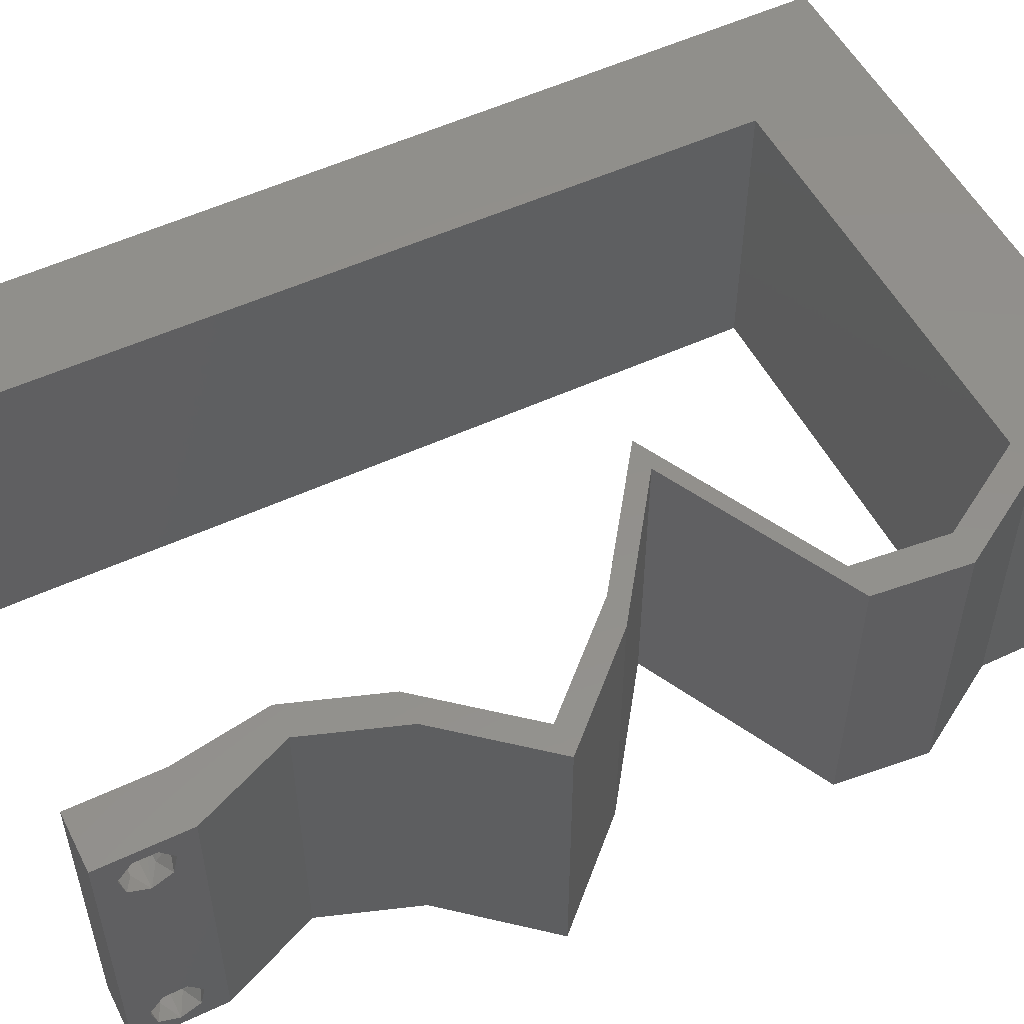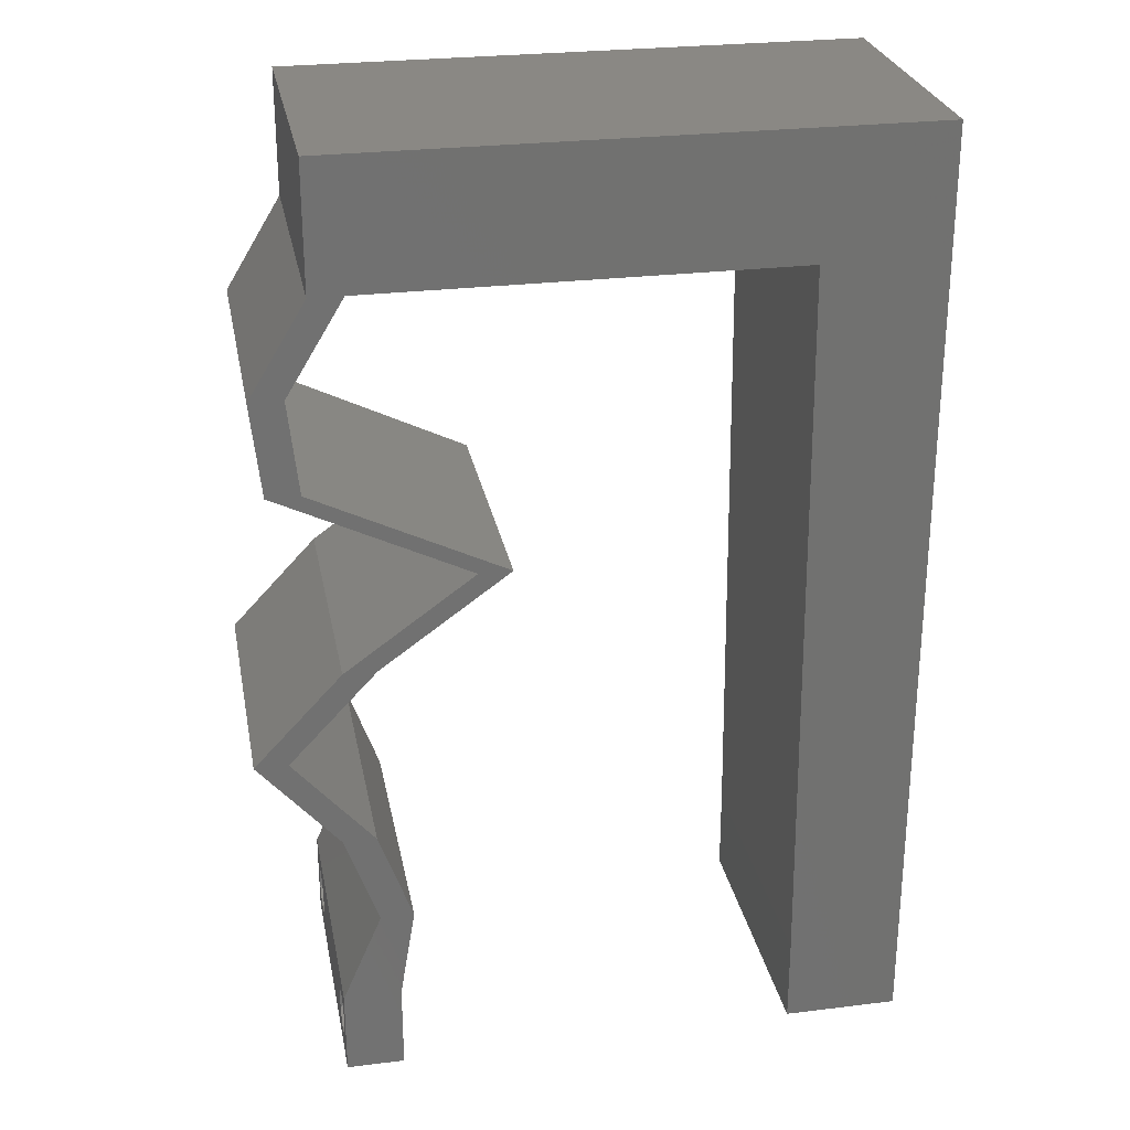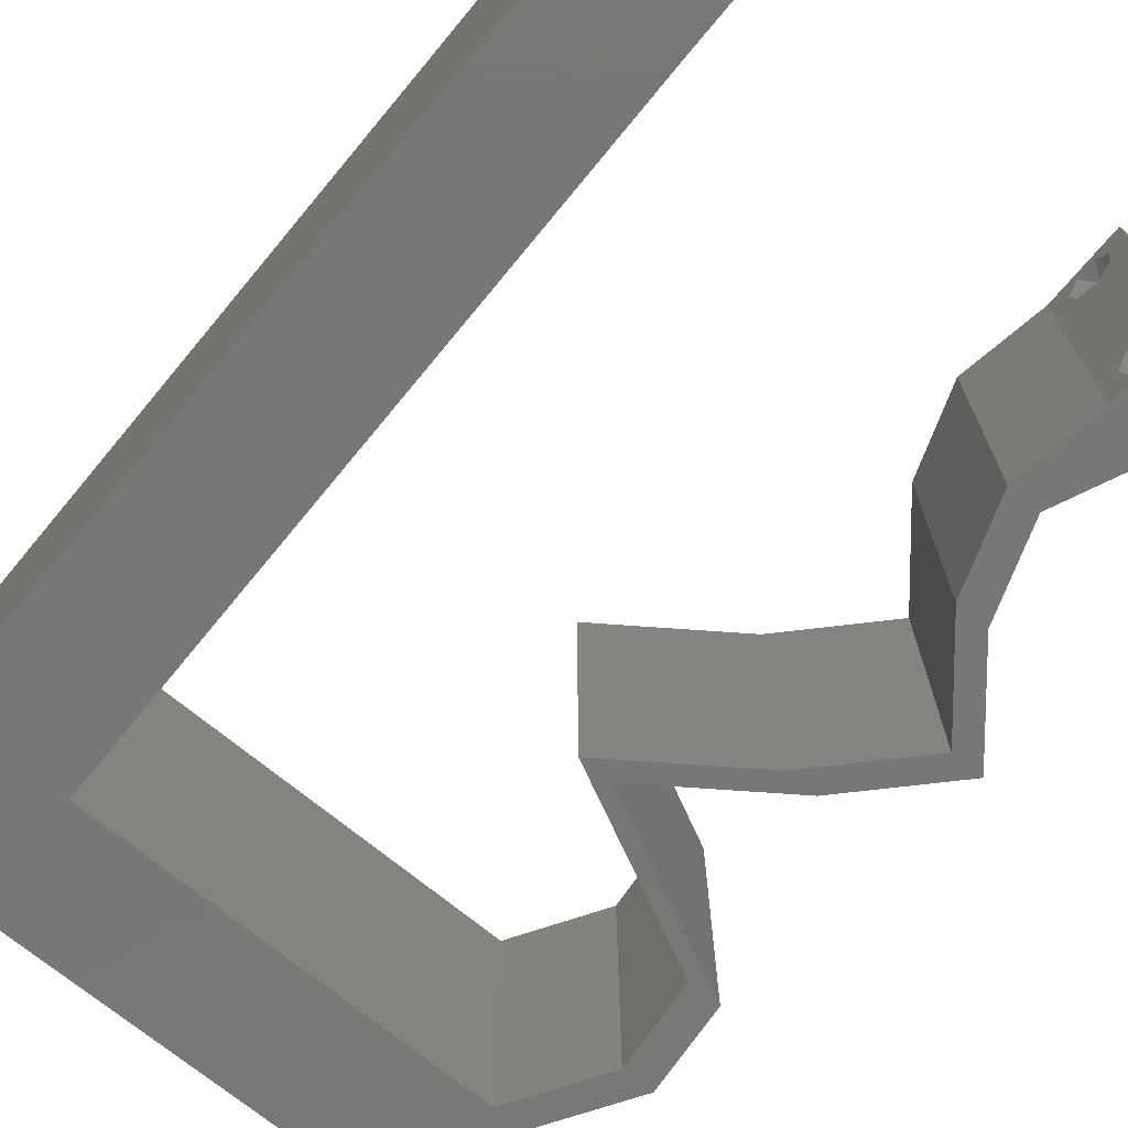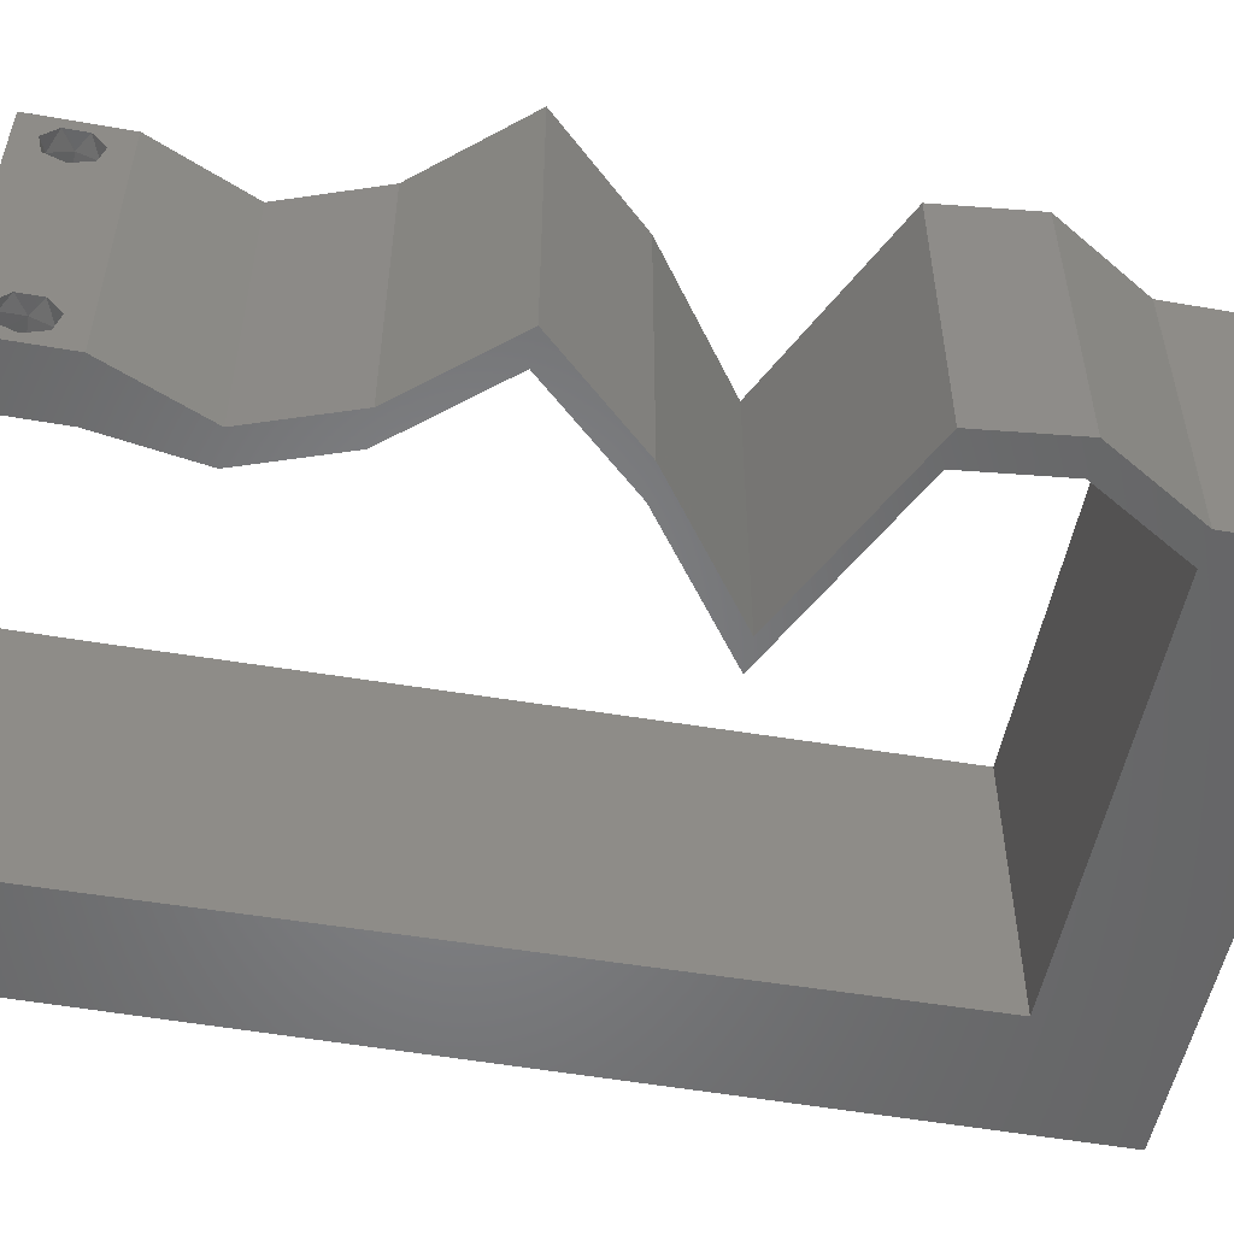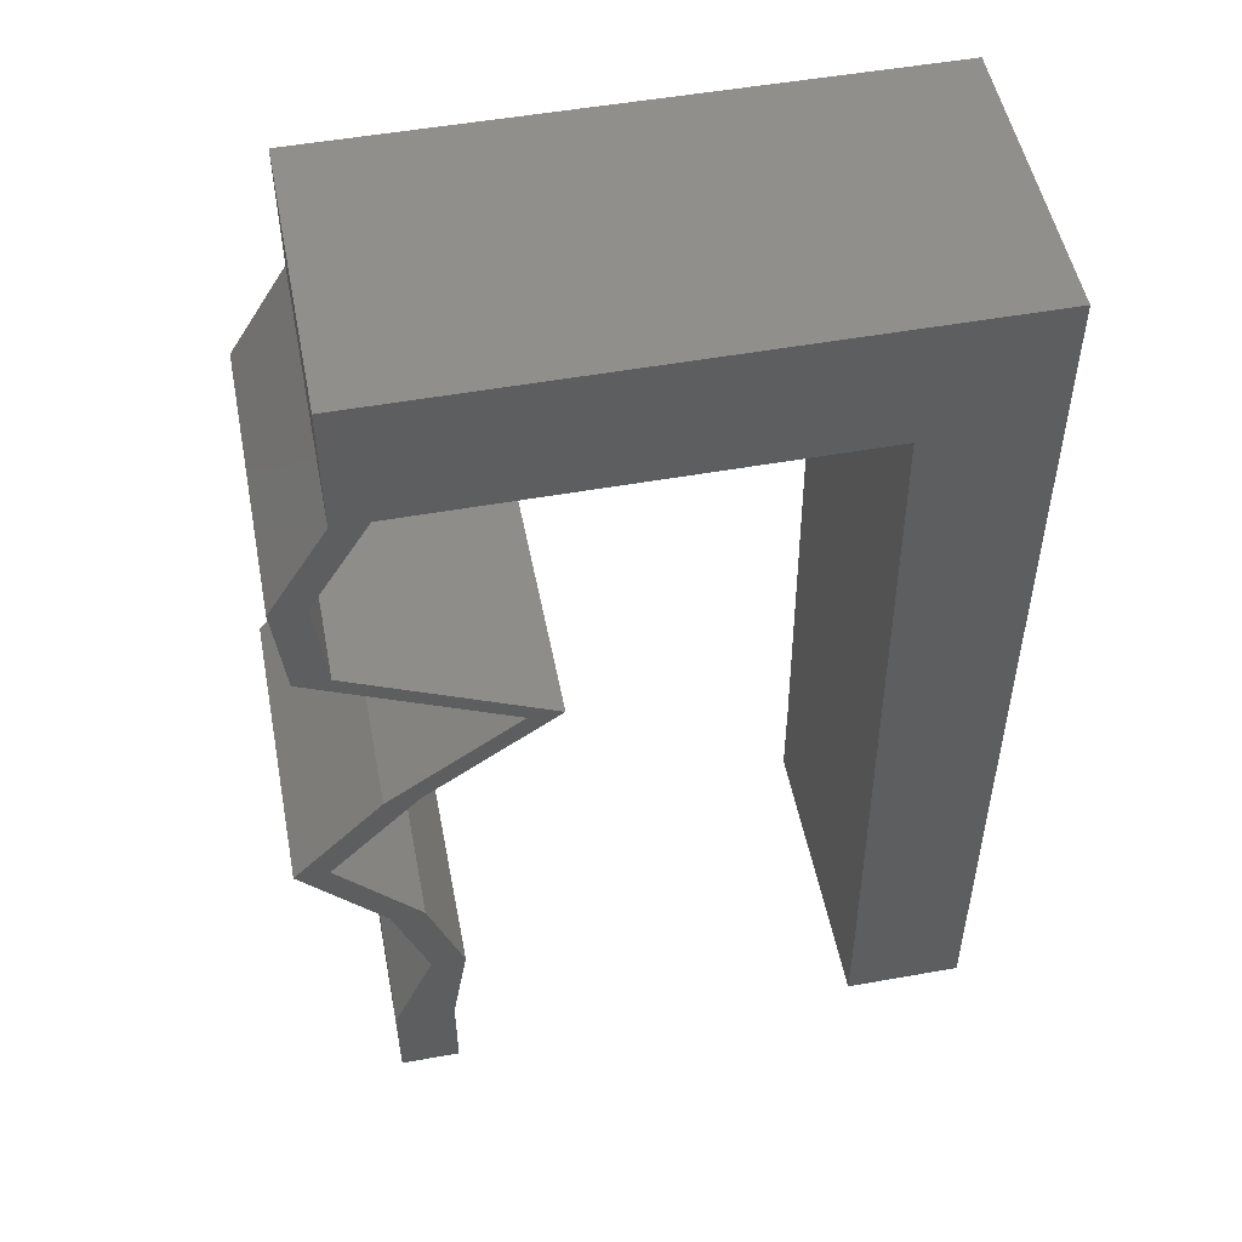
<metadata>
{"format":"stl","ext":"stl","renderer":"f3d","projection":"perspective","resolution":1024,"background":"white","views":[{"elev":53.1,"azim":63.2,"up":"+Z"},{"elev":27.0,"azim":169.2,"up":"+Y"},{"elev":-70.2,"azim":-39.8,"up":"+Z"},{"elev":-52.7,"azim":79.3,"up":"+Z"},{"elev":51.6,"azim":169.0,"up":"+Y"}]}
</metadata>
<code>
# stl→obj: 243 verts, 490 faces
v 0.04 -0.002262 0.003932
v 0.04 0 0.01
v 0.04 -0.006 0.01
v 0.04 -0.003 0.0159
v 0.04 -0.001671 0.00134
v 0.04 0 0
v 0.04 -0.001343 0.002778
v 0.04 -0.004657 0.002778
v 0.04 -0.006 0
v 0.04 -0.004329 0.00134
v 0.04 -0.003 0.0007
v 0.04 -0.002262 0.01913
v 0.04 -0.001343 0.01798
v 0.04 0 0.02
v 0.04 -0.004657 0.01798
v 0.04 -0.003738 0.01913
v 0.04 -0.006 0.02
v 0.04 -0.001671 0.01654
v 0.04 -0.004329 0.01654
v 0.04 -0.003738 0.003932
v 0.036 0 0.01
v 0.036 -0.002262 0.003932
v 0.036 -0.006 0.01
v 0.036 -0.003 0.0159
v 0.036 -0.001343 0.002778
v 0.036 0 0
v 0.036 -0.001671 0.00134
v 0.036 -0.004329 0.00134
v 0.036 -0.006 0
v 0.036 -0.004657 0.002778
v 0.036 -0.003 0.0007
v 0.036 0 0.02
v 0.036 -0.001343 0.01798
v 0.036 -0.002262 0.01913
v 0.036 -0.003738 0.01913
v 0.036 -0.004657 0.01798
v 0.036 -0.006 0.02
v 0.036 -0.004329 0.01654
v 0.036 -0.001671 0.01654
v 0.036 -0.003738 0.003932
v 0 0.048 0.02
v 0.008505 0.05135 0.02
v 0 0.06 0.02
v 0 -0.006 0.02
v 0.008 -0.006 0.02
v 0.004 -0.002404 0.02
v 0.02 0.06 0.02
v 0.01 0.06 0.02
v 0.01824 0.05135 0.02
v 0.03771 0.05135 0.02
v 0.04 0.06 0.02
v 0.03361 0.05542 0.02
v 0.03 0.06 0.02
v 0.02798 0.05135 0.02
v 0 0.036 0.02
v 0 0.024 0.02
v 0.008303 0.03081 0.02
v 0.008404 0.04108 0.02
v 0.008 0 0.02
v 0.004 0.005174 0.02
v 0 0 0.02
v 0.008202 0.02054 0.02
v 0.008101 0.01027 0.02
v 0 0.012 0.02
v 0.038 -0.003 0.02
v 0.04324 0.03851 0.02
v 0.04095 0.03851 0.02
v 0.03664 0.0353 0.02
v 0.0367 0.02567 0.02
v 0.03898 0.02567 0.02
v 0.03005 0.03209 0.02
v 0.02777 0.03209 0.02
v 0.03436 0.0353 0.02
v 0.04505 0.01925 0.02
v 0.04276 0.01925 0.02
v 0.0395 0.01284 0.02
v 0.03722 0.01284 0.02
v 0.04 0.05135 0.02
v 0.04163 0.04493 0.02
v 0.04392 0.04493 0.02
v 0.03721 0.006418 0.02
v 0.03492 0.006418 0.02
v 0 -0.006 0.01
v 0 -0.003 0.015
v 0 0 0.01
v 0 -0.006 0
v 0 -0.003 0.005
v 0 0 0
v 0.004 -0.006 0.015
v 0.008 -0.006 0.01
v 0.004 -0.006 0.005
v 0.008 -0.006 0
v 0 0.048 0
v 0 0.051 0.0114
v 0 0.06 0
v 0 0.009 0.0114
v 0 0.06 0.01
v 0 0.036 0
v 0 0.03 0.01008
v 0 0.0415 0.01023
v 0 0.024 0
v 0 0.0185 0.01023
v 0 0.012 0
v 0 0.005337 0.005128
v 0.008505 0.05135 0
v 0.004 -0.002404 0
v 0.02 0.06 0
v 0.01824 0.05135 0
v 0.01 0.06 0
v 0.03771 0.05135 0
v 0.03361 0.05542 0
v 0.04 0.06 0
v 0.03 0.06 0
v 0.02798 0.05135 0
v 0.008303 0.03081 0
v 0.008404 0.04108 0
v 0.004 0.005174 0
v 0.008 0 0
v 0.008202 0.02054 0
v 0.008101 0.01027 0
v 0.038 -0.003 0
v 0.04324 0.03851 0
v 0.03664 0.0353 0
v 0.04095 0.03851 0
v 0.0367 0.02567 0
v 0.03005 0.03209 0
v 0.03898 0.02567 0
v 0.02777 0.03209 0
v 0.03436 0.0353 0
v 0.04505 0.01925 0
v 0.04276 0.01925 0
v 0.0395 0.01284 0
v 0.03722 0.01284 0
v 0.04 0.05135 0
v 0.04163 0.04493 0
v 0.04392 0.04493 0
v 0.03721 0.006418 0
v 0.03492 0.006418 0
v 0.008 0 0.01
v 0.008 -0.003 0.015
v 0.008 -0.003 0.005
v 0.015 0.06 0.01134
v 0.025 0.06 0.008977
v 0.006575 0.06 0.007337
v 0.03344 0.06 0.01273
v 0.04 0.06 0.01
v 0.03407 0.06 0.005945
v 0.005798 0.06 0.01422
v 0.04 0.05567 0.015
v 0.04 0.05135 0.01
v 0.04 0.05567 0.005
v 0.04392 0.04493 0.01
v 0.04196 0.04814 0.015
v 0.04196 0.04814 0.005
v 0.04358 0.04172 0.015
v 0.04324 0.03851 0.01
v 0.04358 0.04172 0.005
v 0.03651 0.03523 0.007491
v 0.03005 0.03209 0.01
v 0.03862 0.03626 0.01469
v 0.03408 0.03405 0.0146
v 0.03452 0.02888 0.005494
v 0.03452 0.02888 0.01448
v 0.03898 0.02567 0.01
v 0.04202 0.02246 0.015
v 0.04505 0.01925 0.01
v 0.04202 0.02246 0.005
v 0.04228 0.01605 0.015
v 0.0395 0.01284 0.01
v 0.04228 0.01605 0.005
v 0.03835 0.009627 0.015
v 0.03721 0.006418 0.01
v 0.03835 0.009627 0.005
v 0.0386 0.003209 0.015
v 0.0386 0.003209 0.005
v 0.03546 0.003209 0.015
v 0.03492 0.006418 0.01
v 0.03546 0.003209 0.005
v 0.03607 0.009627 0.015
v 0.03722 0.01284 0.01
v 0.03607 0.009627 0.005
v 0.03999 0.01605 0.015
v 0.04276 0.01925 0.01
v 0.03999 0.01605 0.005
v 0.03973 0.02246 0.015
v 0.0367 0.02567 0.01
v 0.03973 0.02246 0.005
v 0.03223 0.02888 0.005494
v 0.03223 0.02888 0.01448
v 0.02777 0.03209 0.01
v 0.03422 0.03523 0.007491
v 0.04095 0.03851 0.01
v 0.0318 0.03405 0.0146
v 0.03633 0.03626 0.01469
v 0.04129 0.04172 0.015
v 0.04163 0.04493 0.01
v 0.04129 0.04172 0.005
v 0.03771 0.05135 0.01
v 0.03967 0.04814 0.015
v 0.03967 0.04814 0.005
v 0.02311 0.05135 0.01052
v 0.03051 0.05135 0.007508
v 0.01571 0.05135 0.007508
v 0.008505 0.05135 0.01
v 0.03141 0.05135 0.01361
v 0.01481 0.05135 0.01361
v 0.008146 0.01485 0.01068
v 0.008358 0.03633 0.009101
v 0.008252 0.02564 0.009964
v 0.008073 0.007416 0.007655
v 0.008434 0.04411 0.0124
v 0.00806 0.006115 0.01405
v 0.008445 0.04523 0.005929
v 0.0375 -0.003738 0.01607
v 0.03727 -0.002262 0.01607
v 0.03871 -0.002229 0.01608
v 0.03888 -0.003738 0.01607
v 0.03727 -0.004329 0.01866
v 0.03873 -0.004657 0.01722
v 0.03725 -0.004657 0.01722
v 0.03873 -0.003 0.0193
v 0.03727 -0.001671 0.01866
v 0.03875 -0.001671 0.01866
v 0.03875 -0.004329 0.01866
v 0.03725 -0.003 0.0193
v 0.03873 -0.001343 0.01722
v 0.03725 -0.001343 0.01722
v 0.0385 -0.002262 0.0008684
v 0.03873 -0.003738 0.0008684
v 0.03726 -0.003758 0.0008785
v 0.03712 -0.002262 0.0008684
v 0.03873 -0.003 0.0041
v 0.03727 -0.001671 0.00346
v 0.03875 -0.001671 0.00346
v 0.03725 -0.003 0.0041
v 0.03727 -0.004657 0.002022
v 0.03875 -0.004657 0.002022
v 0.03802 -0.004336 0.003451
v 0.03687 -0.004326 0.003464
v 0.03916 -0.004329 0.00346
v 0.03798 -0.00134 0.002033
v 0.03687 -0.001344 0.002017
v 0.03914 -0.001343 0.00202
f 1 2 3
f 2 4 3
f 5 6 7
f 8 9 10
f 10 9 11
f 11 6 5
f 12 13 14
f 15 16 17
f 17 12 14
f 16 12 17
f 9 6 11
f 14 18 2
f 13 18 14
f 3 19 17
f 19 15 17
f 6 2 7
f 3 9 8
f 2 18 4
f 4 19 3
f 7 2 1
f 20 3 8
f 1 3 20
f 21 22 23
f 23 24 21
f 25 26 27
f 28 29 30
f 31 29 28
f 27 26 31
f 32 33 34
f 35 36 37
f 34 37 32
f 37 36 38
f 35 37 34
f 26 29 31
f 37 38 23
f 39 32 21
f 39 33 32
f 29 23 30
f 21 26 25
f 23 38 24
f 21 24 39
f 30 23 40
f 23 22 40
f 25 22 21
f 41 42 43
f 44 45 46
f 47 48 49
f 48 42 49
f 50 51 52
f 53 47 54
f 54 47 49
f 42 48 43
f 55 56 57
f 41 55 58
f 59 60 46
f 60 61 46
f 42 41 58
f 57 56 62
f 51 53 52
f 58 55 57
f 63 64 60
f 14 32 65
f 37 17 65
f 53 54 52
f 45 59 46
f 61 44 46
f 64 61 60
f 66 67 68
f 69 70 71
f 69 71 72
f 71 73 72
f 73 71 68
f 74 70 75
f 75 70 69
f 76 74 75
f 77 76 75
f 17 14 65
f 32 37 65
f 67 73 68
f 54 50 52
f 59 63 60
f 50 78 51
f 78 79 80
f 50 79 78
f 80 79 66
f 79 67 66
f 81 76 77
f 14 81 32
f 32 81 82
f 82 81 77
f 56 64 62
f 62 64 63
f 83 84 85
f 61 84 44
f 86 87 88
f 85 87 83
f 44 84 83
f 85 84 61
f 83 87 86
f 88 87 85
f 45 89 90
f 83 89 44
f 86 91 83
f 90 91 92
f 44 89 45
f 90 89 83
f 92 91 86
f 83 91 90
f 93 94 95
f 61 96 85
f 97 94 43
f 64 96 61
f 43 94 41
f 98 99 100
f 101 99 98
f 55 99 56
f 100 99 55
f 56 102 64
f 103 102 101
f 102 99 101
f 56 99 102
f 41 100 55
f 98 100 93
f 88 104 103
f 103 96 102
f 100 94 93
f 103 104 96
f 102 96 64
f 41 94 100
f 85 104 88
f 96 104 85
f 95 94 97
f 105 93 95
f 86 106 92
f 107 108 109
f 109 108 105
f 110 111 112
f 113 114 107
f 107 114 108
f 105 95 109
f 101 98 115
f 116 98 93
f 117 106 88
f 118 106 117
f 116 93 105
f 101 115 119
f 112 111 113
f 115 98 116
f 120 117 103
f 6 121 26
f 29 121 9
f 113 111 114
f 92 106 118
f 88 106 86
f 103 117 88
f 122 123 124
f 125 126 127
f 126 125 128
f 129 126 128
f 129 123 126
f 130 131 127
f 131 125 127
f 132 131 130
f 133 131 132
f 9 121 6
f 26 121 29
f 124 123 129
f 114 111 110
f 118 117 120
f 110 112 134
f 135 134 136
f 110 134 135
f 136 122 135
f 135 122 124
f 137 133 132
f 6 26 137
f 26 138 137
f 138 133 137
f 119 103 101
f 120 103 119
f 139 140 90
f 45 140 59
f 118 141 92
f 90 141 139
f 59 140 139
f 90 140 45
f 92 141 90
f 139 141 118
f 109 142 107
f 53 143 47
f 142 143 107
f 47 143 142
f 109 144 142
f 53 145 143
f 107 143 113
f 47 142 48
f 95 144 109
f 97 144 95
f 51 145 53
f 146 145 51
f 143 147 113
f 142 148 48
f 145 147 143
f 144 148 142
f 113 147 112
f 112 147 146
f 43 148 97
f 48 148 43
f 97 148 144
f 146 147 145
f 51 149 146
f 150 149 78
f 146 151 112
f 134 151 150
f 78 149 51
f 146 149 150
f 112 151 134
f 150 151 146
f 152 153 80
f 78 153 150
f 150 154 134
f 136 154 152
f 80 153 78
f 150 153 152
f 134 154 136
f 152 154 150
f 152 155 156
f 66 155 80
f 156 157 152
f 136 157 122
f 80 155 152
f 156 155 66
f 152 157 136
f 122 157 156
f 122 158 123
f 123 158 126
f 156 158 122
f 126 158 159
f 66 160 156
f 159 161 71
f 68 160 66
f 71 161 68
f 160 161 158
f 68 161 160
f 160 158 156
f 158 161 159
f 126 162 127
f 70 163 71
f 71 163 159
f 164 163 70
f 163 162 159
f 164 162 163
f 159 162 126
f 127 162 164
f 70 165 164
f 166 165 74
f 164 167 127
f 130 167 166
f 74 165 70
f 164 165 166
f 127 167 130
f 166 167 164
f 74 168 166
f 169 168 76
f 166 170 130
f 132 170 169
f 76 168 74
f 166 168 169
f 130 170 132
f 169 170 166
f 81 171 76
f 169 171 172
f 172 173 169
f 132 173 137
f 76 171 169
f 172 171 81
f 169 173 132
f 137 173 172
f 172 174 2
f 14 174 81
f 137 175 6
f 2 175 172
f 81 174 172
f 2 174 14
f 172 175 137
f 6 175 2
f 3 17 37
f 37 23 3
f 29 9 3
f 3 23 29
f 82 176 32
f 21 176 177
f 26 178 138
f 177 178 21
f 32 176 21
f 177 176 82
f 21 178 26
f 138 178 177
f 177 179 180
f 77 179 82
f 180 181 177
f 138 181 133
f 82 179 177
f 180 179 77
f 177 181 138
f 133 181 180
f 77 182 180
f 183 182 75
f 131 184 183
f 180 184 133
f 75 182 77
f 180 182 183
f 133 184 131
f 183 184 180
f 75 185 183
f 186 185 69
f 125 187 186
f 183 187 131
f 183 185 186
f 69 185 75
f 131 187 125
f 186 187 183
f 125 188 128
f 72 189 69
f 69 189 186
f 190 189 72
f 190 188 189
f 189 188 186
f 186 188 125
f 128 188 190
f 129 191 124
f 128 191 129
f 190 191 128
f 124 191 192
f 72 193 190
f 192 194 67
f 67 194 73
f 73 193 72
f 191 193 194
f 194 193 73
f 190 193 191
f 192 191 194
f 79 195 67
f 192 195 196
f 124 197 135
f 196 197 192
f 67 195 192
f 196 195 79
f 192 197 124
f 135 197 196
f 198 199 50
f 79 199 196
f 196 200 135
f 110 200 198
f 50 199 79
f 196 199 198
f 135 200 110
f 198 200 196
f 114 201 108
f 114 202 201
f 201 203 108
f 49 201 54
f 110 202 114
f 108 203 105
f 198 202 110
f 105 203 204
f 201 205 54
f 49 206 201
f 50 205 198
f 204 206 42
f 42 206 49
f 54 205 50
f 201 206 203
f 202 205 201
f 203 206 204
f 198 205 202
f 119 207 120
f 57 208 58
f 57 209 208
f 62 209 57
f 119 209 207
f 207 209 62
f 207 210 120
f 208 211 58
f 115 209 119
f 208 209 115
f 63 207 62
f 116 208 115
f 42 211 204
f 118 210 139
f 120 210 118
f 58 211 42
f 63 212 207
f 116 213 208
f 208 213 211
f 207 212 210
f 105 213 116
f 59 212 63
f 139 212 59
f 204 213 105
f 211 213 204
f 210 212 139
f 4 24 214
f 24 4 215
f 215 4 216
f 4 214 217
f 218 219 220
f 221 222 223
f 219 218 224
f 222 221 225
f 221 218 225
f 218 221 224
f 222 226 223
f 226 222 227
f 226 227 216
f 227 215 216
f 219 214 220
f 214 219 217
f 36 35 218
f 12 16 221
f 34 33 222
f 15 19 219
f 12 221 223
f 36 218 220
f 221 16 224
f 218 35 225
f 34 222 225
f 15 219 224
f 18 13 226
f 222 33 227
f 13 12 223
f 38 36 220
f 16 15 224
f 35 34 225
f 226 13 223
f 214 38 220
f 33 39 227
f 39 24 215
f 39 215 227
f 219 19 217
f 18 226 216
f 24 38 214
f 19 4 217
f 4 18 216
f 31 11 228
f 11 31 229
f 229 31 230
f 31 228 231
f 232 233 234
f 233 232 235
f 229 236 237
f 232 238 235
f 236 229 230
f 235 238 239
f 238 232 240
f 231 241 242
f 228 241 231
f 237 236 238
f 1 20 232
f 22 25 233
f 28 30 236
f 1 232 234
f 22 233 235
f 7 1 234
f 8 10 237
f 40 22 235
f 10 11 229
f 10 229 237
f 234 233 241
f 228 5 243
f 241 228 243
f 237 238 240
f 238 236 239
f 28 236 230
f 236 30 239
f 232 20 240
f 8 237 240
f 40 235 239
f 233 25 242
f 7 234 243
f 11 5 228
f 241 233 242
f 27 31 231
f 234 241 243
f 27 231 242
f 30 40 239
f 20 8 240
f 25 27 242
f 5 7 243
f 31 28 230

</code>
